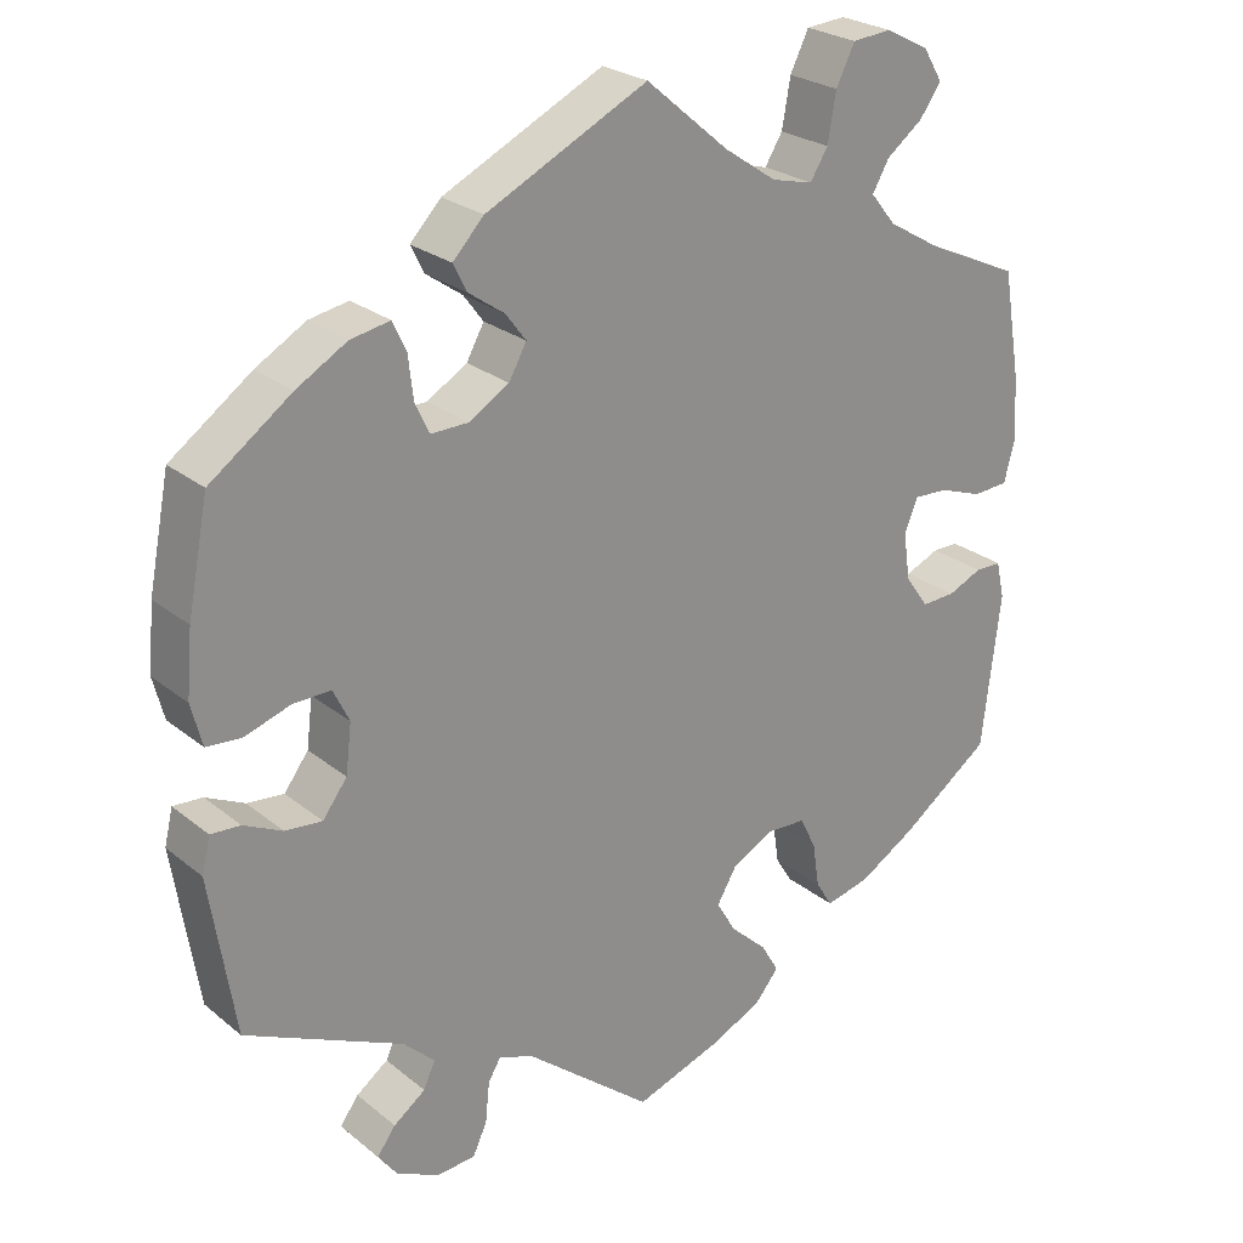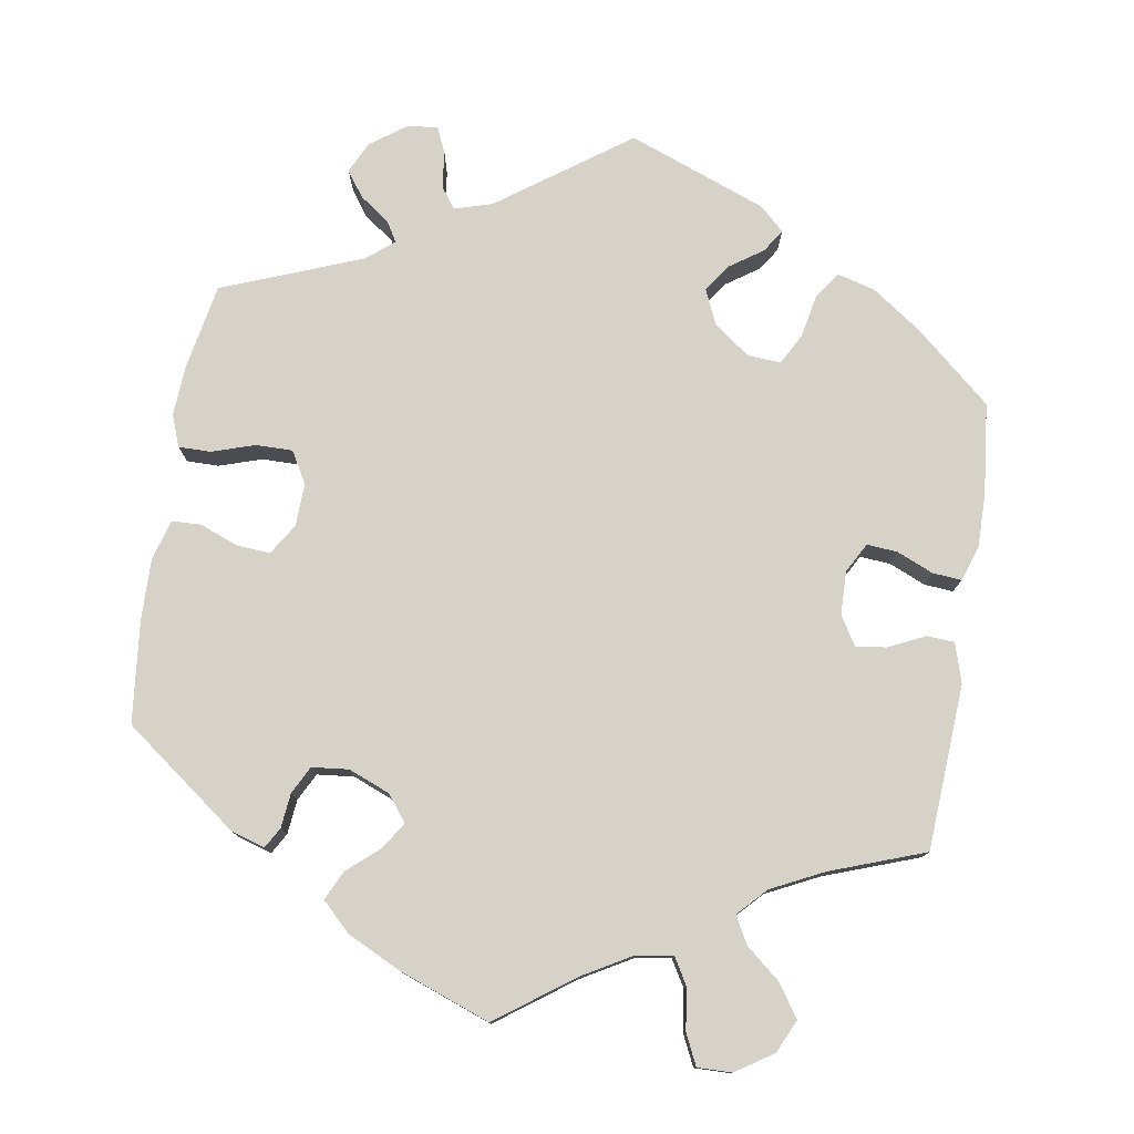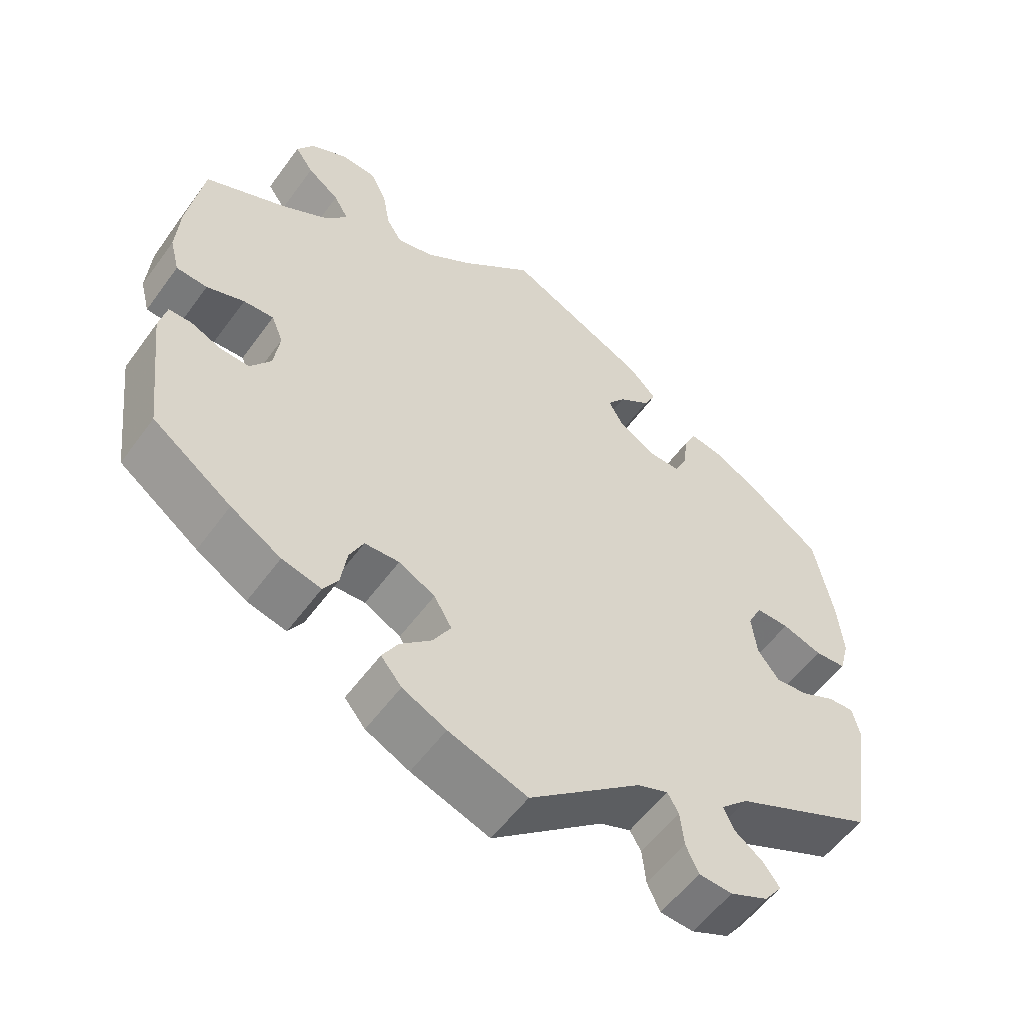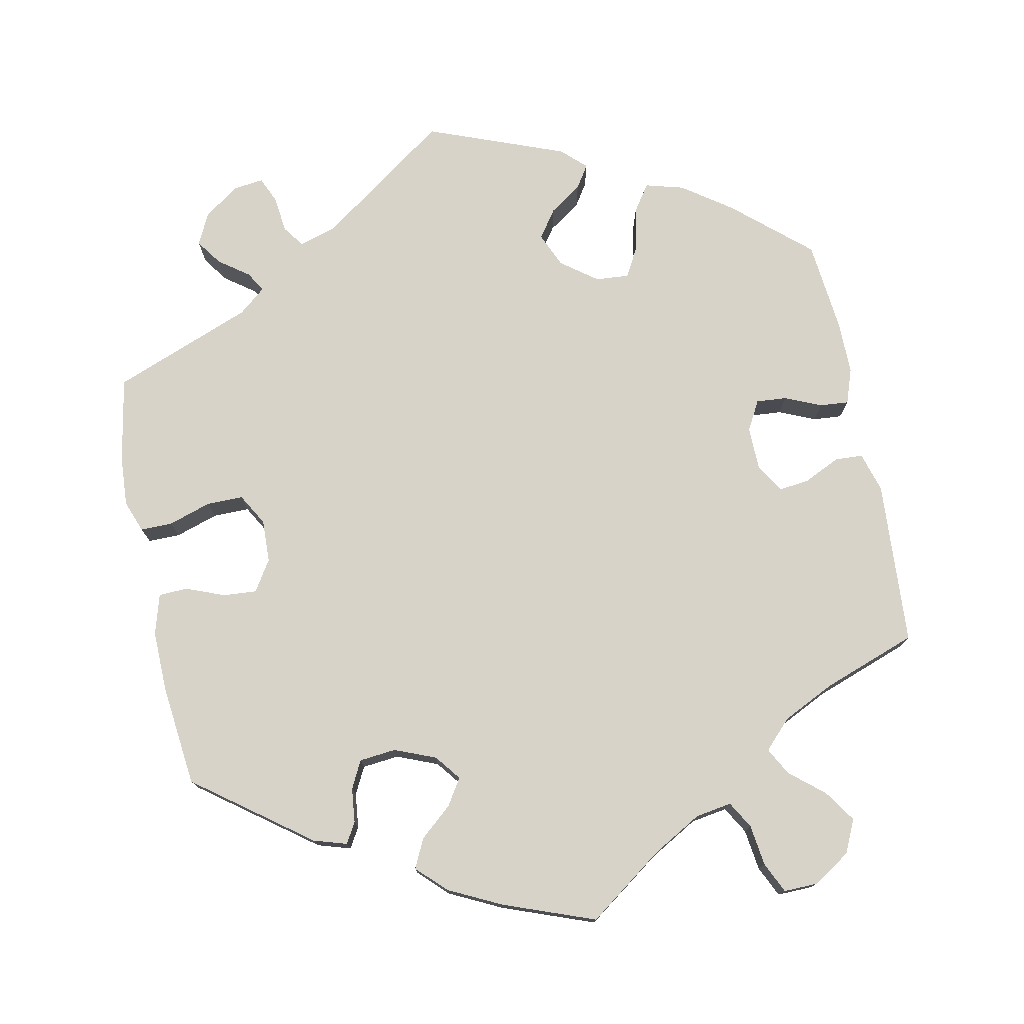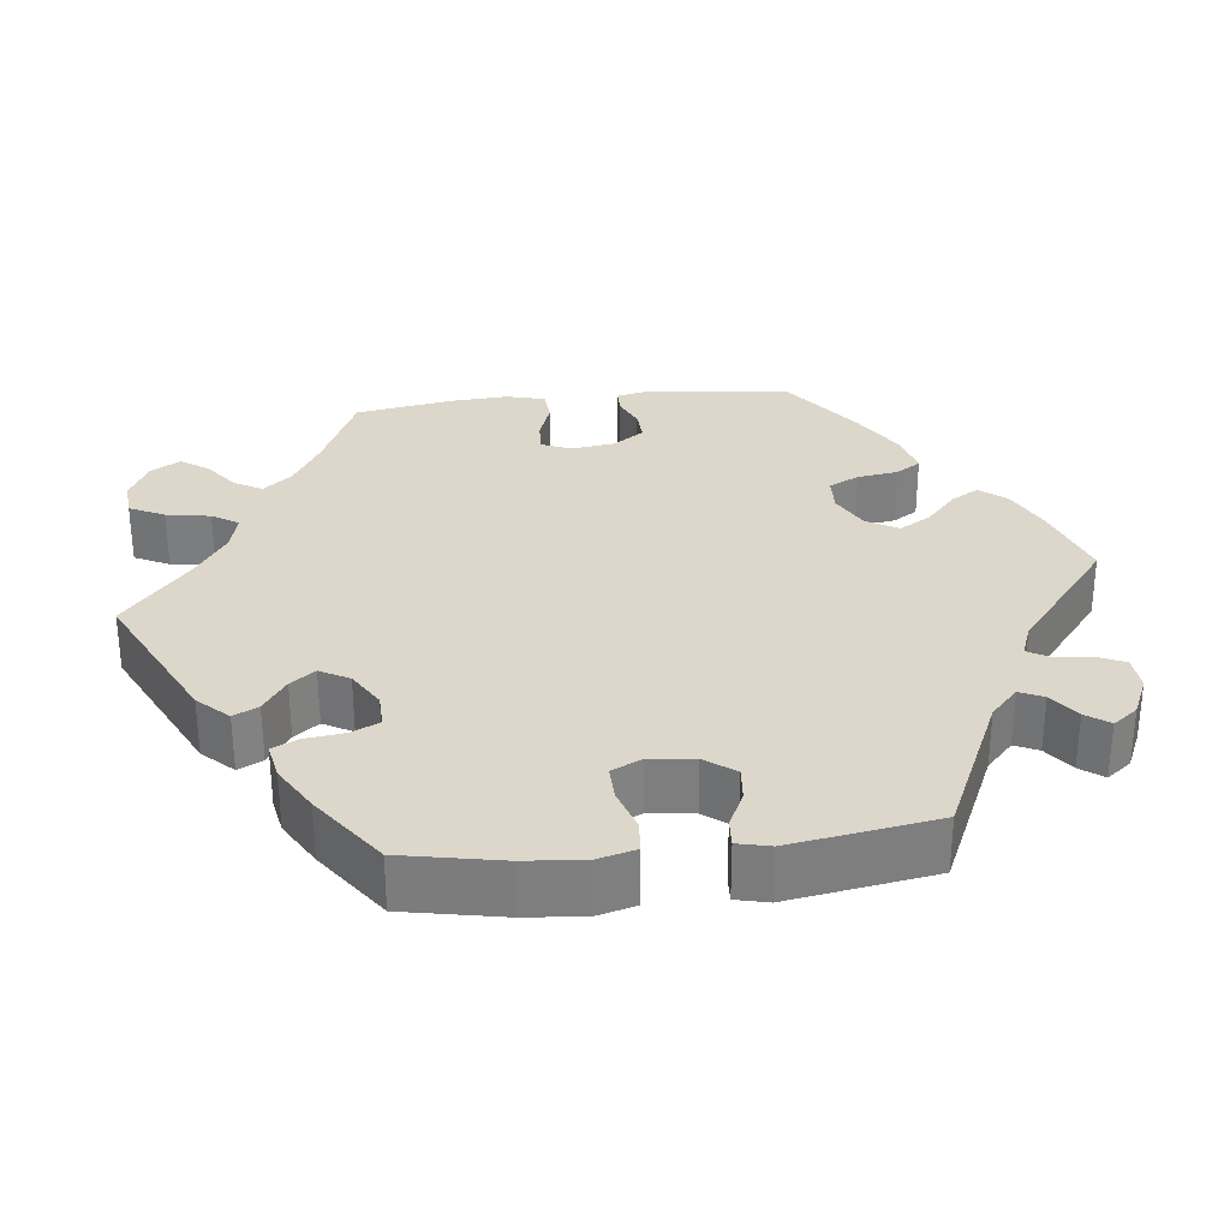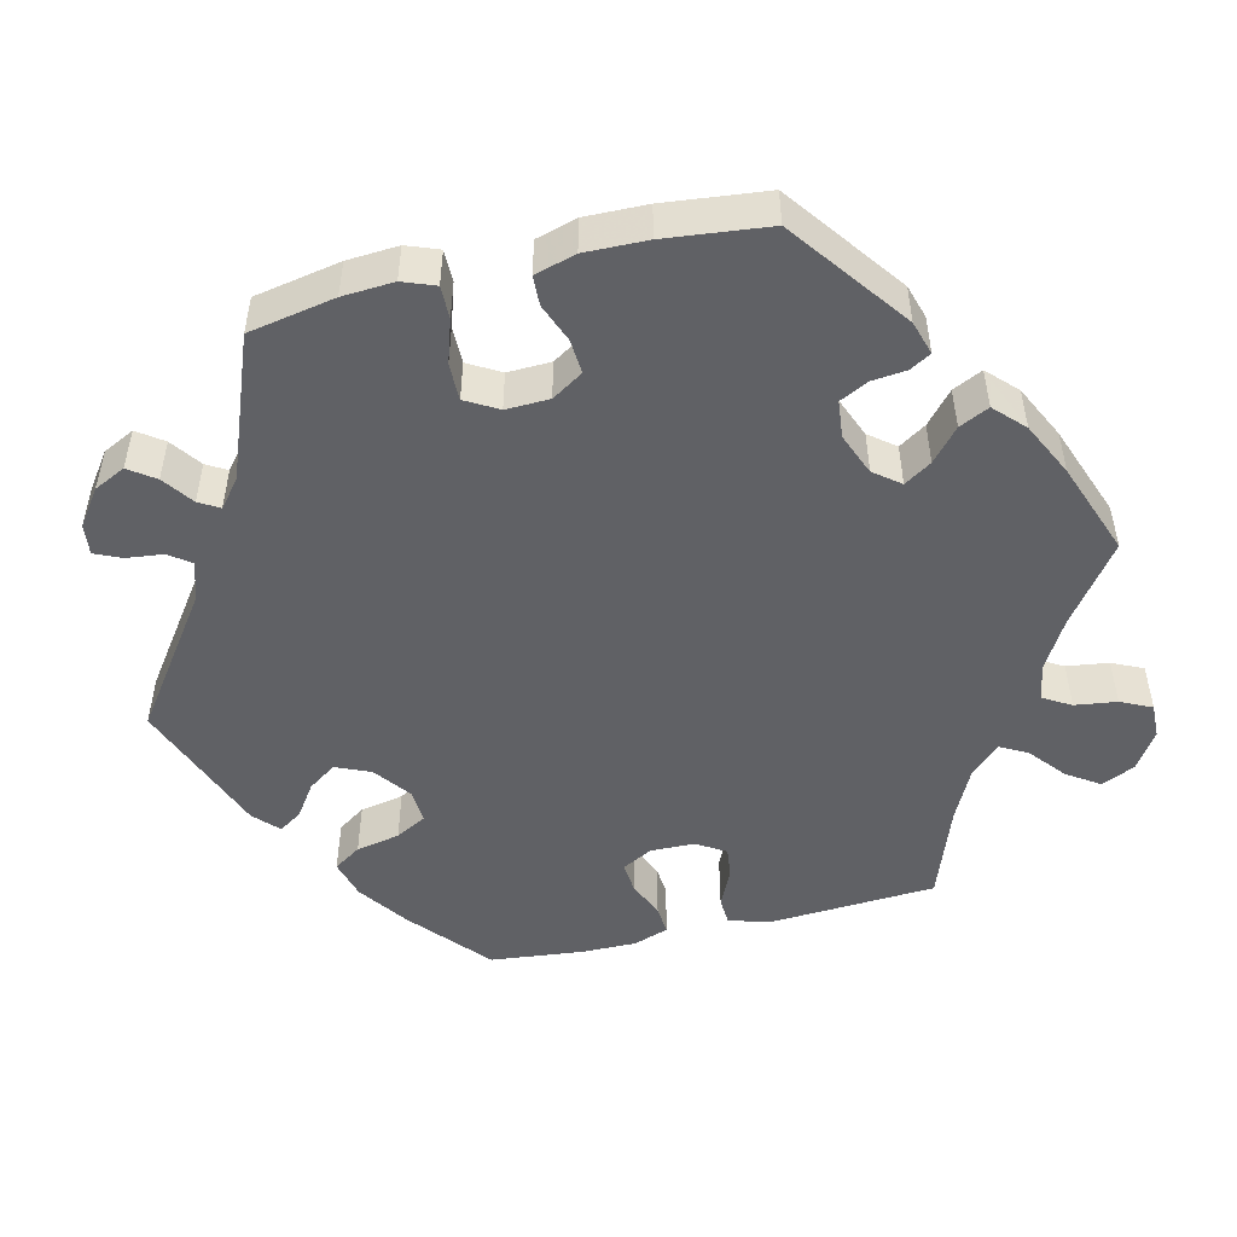
<metadata>
{"format":"obj","ext":"obj","renderer":"f3d","projection":"perspective","resolution":1024,"background":"white","views":[{"elev":25.1,"azim":142.1,"up":"+Z"},{"elev":77.6,"azim":-51.0,"up":"+Y"},{"elev":-55.7,"azim":-35.5,"up":"+Z"},{"elev":76.1,"azim":-71.5,"up":"+Y"},{"elev":30.6,"azim":83.5,"up":"+Y"},{"elev":-49.7,"azim":-136.7,"up":"+Y"}]}
</metadata>
<code>
v -0.106 0.07 -0.541
v -0.165 0.07 -0.512
v -0.193 0.07 -0.478
v -0.172 0.07 -0.442
v -0.129 0.07 -0.403
v -0.105 0.07 -0.362
v -0.129 0.07 -0.321
v -0.178 0.07 -0.295
v -0.225 0.07 -0.297
v -0.244 0.07 -0.336
v -0.252 0.07 -0.389
v -0.272 0.07 -0.421
v -0.325 0.07 -0.408
v -0.393 0.07 -0.367
v -0.5 0.07 -0.289
v -0.522 0.07 -0.105
v -0.512 0.07 -0.061
v -0.481 0.07 -0.061
v -0.44 0.07 -0.079
v -0.4 0.07 -0.081
v -0.372 0.07 -0.042
v -0.364 0.07 0.015
v -0.38 0.07 0.054
v -0.421 0.07 0.052
v -0.472 0.07 0.034
v -0.514 0.07 0.037
v -0.527 0.07 0.087
v -0.522 0.07 0.163
v -0.501 0.07 0.288
v -0.39 0.07 0.338
v -0.327 0.07 0.375
v -0.297 0.07 0.412
v -0.317 0.07 0.447
v -0.36 0.07 0.48
v -0.385 0.07 0.516
v -0.362 0.07 0.554
v -0.311 0.07 0.58
v -0.264 0.07 0.576
v -0.242 0.07 0.531
v -0.232 0.07 0.474
v -0.211 0.07 0.44
v -0.162 0.07 0.452
v -0.1 0.07 0.494
v -0.001 0.07 0.578
v 0.191 0.07 0.483
v 0.228 0.07 0.444
v 0.212 0.07 0.412
v 0.169 0.07 0.382
v 0.145 0.07 0.35
v 0.166 0.07 0.312
v 0.214 0.07 0.283
v 0.258 0.07 0.282
v 0.275 0.07 0.318
v 0.281 0.07 0.369
v 0.297 0.07 0.403
v 0.344 0.07 0.394
v 0.404 0.07 0.359
v 0.501 0.07 0.289
v 0.526 0.07 0.161
v 0.533 0.07 0.084
v 0.52 0.07 0.034
v 0.478 0.07 0.031
v 0.424 0.07 0.049
v 0.379 0.07 0.05
v 0.36 0.07 0.011
v 0.367 0.07 -0.047
v 0.396 0.07 -0.086
v 0.44 0.07 -0.082
v 0.486 0.07 -0.06
v 0.521 0.07 -0.058
v 0.531 0.07 -0.1
v 0.501 0.07 -0.289
v 0.313 0.07 -0.375
v 0.276 0.07 -0.41
v 0.29 0.07 -0.441
v 0.328 0.07 -0.469
v 0.35 0.07 -0.499
v 0.326 0.07 -0.531
v 0.275 0.07 -0.554
v 0.23 0.07 -0.551
v 0.213 0.07 -0.514
v 0.208 0.07 -0.466
v 0.193 0.07 -0.44
v 0.151 0.07 -0.456
v 0 0.07 -0.578
v -0.106 0 -0.541
v -0.165 0 -0.512
v -0.193 0 -0.478
v -0.172 0 -0.442
v -0.129 0 -0.403
v -0.105 0 -0.362
v -0.129 0 -0.321
v -0.178 0 -0.295
v -0.225 0 -0.297
v -0.244 0 -0.336
v -0.252 0 -0.389
v -0.272 0 -0.421
v -0.325 0 -0.408
v -0.393 0 -0.367
v -0.5 0 -0.289
v -0.522 0 -0.105
v -0.512 0 -0.061
v -0.481 0 -0.061
v -0.44 0 -0.079
v -0.4 0 -0.081
v -0.372 0 -0.042
v -0.364 0 0.015
v -0.38 0 0.054
v -0.421 0 0.052
v -0.472 0 0.034
v -0.514 0 0.037
v -0.527 0 0.087
v -0.522 0 0.163
v -0.501 0 0.288
v -0.39 0 0.338
v -0.327 0 0.375
v -0.297 0 0.412
v -0.317 0 0.447
v -0.36 0 0.48
v -0.385 0 0.516
v -0.362 0 0.554
v -0.311 0 0.58
v -0.264 0 0.576
v -0.242 0 0.531
v -0.232 0 0.474
v -0.211 0 0.44
v -0.162 0 0.452
v -0.1 0 0.494
v -0.001 0 0.578
v 0.191 0 0.483
v 0.228 0 0.444
v 0.212 0 0.412
v 0.169 0 0.382
v 0.145 0 0.35
v 0.166 0 0.312
v 0.214 0 0.283
v 0.258 0 0.282
v 0.275 0 0.318
v 0.281 0 0.369
v 0.297 0 0.403
v 0.344 0 0.394
v 0.404 0 0.359
v 0.501 0 0.289
v 0.526 0 0.161
v 0.533 0 0.084
v 0.52 0 0.034
v 0.478 0 0.031
v 0.424 0 0.049
v 0.379 0 0.05
v 0.36 0 0.011
v 0.367 0 -0.047
v 0.396 0 -0.086
v 0.44 0 -0.082
v 0.486 0 -0.06
v 0.521 0 -0.058
v 0.531 0 -0.1
v 0.501 0 -0.289
v 0.313 0 -0.375
v 0.276 0 -0.41
v 0.29 0 -0.441
v 0.328 0 -0.469
v 0.35 0 -0.499
v 0.326 0 -0.531
v 0.275 0 -0.554
v 0.23 0 -0.551
v 0.213 0 -0.514
v 0.208 0 -0.466
v 0.193 0 -0.44
v 0.151 0 -0.456
v 0 0 -0.578
f 84 85 1 2
f 83 84 2 3
f 79 80 81 82
f 79 82 83
f 78 79 83
f 75 76 77 78
f 74 75 78 83
f 73 74 83 3
f 68 69 70 71
f 67 68 71 72
f 66 67 72 73
f 60 61 62 63
f 60 63 64
f 59 60 64
f 58 59 64
f 57 58 64
f 56 57 64 65
f 53 54 55 56
f 52 53 56 65
f 45 46 47 48
f 43 44 45 48
f 42 43 48 49
f 41 42 49 50
f 37 38 39 40
f 37 40 41
f 36 37 41
f 33 34 35 36
f 32 33 36 41
f 31 32 41 50
f 27 28 29 30
f 24 25 26 27
f 23 24 27 30
f 22 23 30 31
f 16 17 18 19
f 16 19 20
f 15 16 20
f 14 15 20 21
f 10 11 12 13
f 9 10 13 14
f 73 3 4 5
f 73 5 6
f 66 73 6 7
f 51 52 65 66
f 51 66 7 8
f 22 31 50 51
f 22 51 8 9
f 9 14 21 22
f 87 86 170 169
f 88 87 169 168
f 167 166 165 164
f 168 167 164
f 168 164 163
f 163 162 161 160
f 168 163 160 159
f 88 168 159 158
f 156 155 154 153
f 157 156 153 152
f 158 157 152 151
f 148 147 146 145
f 149 148 145
f 149 145 144
f 149 144 143
f 149 143 142
f 150 149 142 141
f 141 140 139 138
f 150 141 138 137
f 133 132 131 130
f 133 130 129 128
f 134 133 128 127
f 135 134 127 126
f 125 124 123 122
f 126 125 122
f 126 122 121
f 121 120 119 118
f 126 121 118 117
f 135 126 117 116
f 115 114 113 112
f 112 111 110 109
f 115 112 109 108
f 116 115 108 107
f 104 103 102 101
f 105 104 101
f 105 101 100
f 106 105 100 99
f 98 97 96 95
f 99 98 95 94
f 90 89 88 158
f 91 90 158
f 92 91 158 151
f 151 150 137 136
f 93 92 151 136
f 136 135 116 107
f 94 93 136 107
f 107 106 99 94
f 1 86 87 2
f 2 87 88 3
f 3 88 89 4
f 4 89 90 5
f 5 90 91 6
f 6 91 92 7
f 7 92 93 8
f 8 93 94 9
f 9 94 95 10
f 10 95 96 11
f 11 96 97 12
f 12 97 98 13
f 13 98 99 14
f 14 99 100 15
f 15 100 101 16
f 16 101 102 17
f 17 102 103 18
f 18 103 104 19
f 19 104 105 20
f 20 105 106 21
f 21 106 107 22
f 22 107 108 23
f 23 108 109 24
f 24 109 110 25
f 25 110 111 26
f 26 111 112 27
f 27 112 113 28
f 28 113 114 29
f 29 114 115 30
f 30 115 116 31
f 31 116 117 32
f 32 117 118 33
f 33 118 119 34
f 34 119 120 35
f 35 120 121 36
f 36 121 122 37
f 37 122 123 38
f 38 123 124 39
f 39 124 125 40
f 40 125 126 41
f 41 126 127 42
f 42 127 128 43
f 43 128 129 44
f 44 129 130 45
f 45 130 131 46
f 46 131 132 47
f 47 132 133 48
f 48 133 134 49
f 49 134 135 50
f 50 135 136 51
f 51 136 137 52
f 52 137 138 53
f 53 138 139 54
f 54 139 140 55
f 55 140 141 56
f 56 141 142 57
f 57 142 143 58
f 58 143 144 59
f 59 144 145 60
f 60 145 146 61
f 61 146 147 62
f 62 147 148 63
f 63 148 149 64
f 64 149 150 65
f 65 150 151 66
f 66 151 152 67
f 67 152 153 68
f 68 153 154 69
f 69 154 155 70
f 70 155 156 71
f 71 156 157 72
f 72 157 158 73
f 73 158 159 74
f 74 159 160 75
f 75 160 161 76
f 76 161 162 77
f 77 162 163 78
f 78 163 164 79
f 79 164 165 80
f 80 165 166 81
f 81 166 167 82
f 82 167 168 83
f 83 168 169 84
f 84 169 170 85
f 85 170 86 1

</code>
